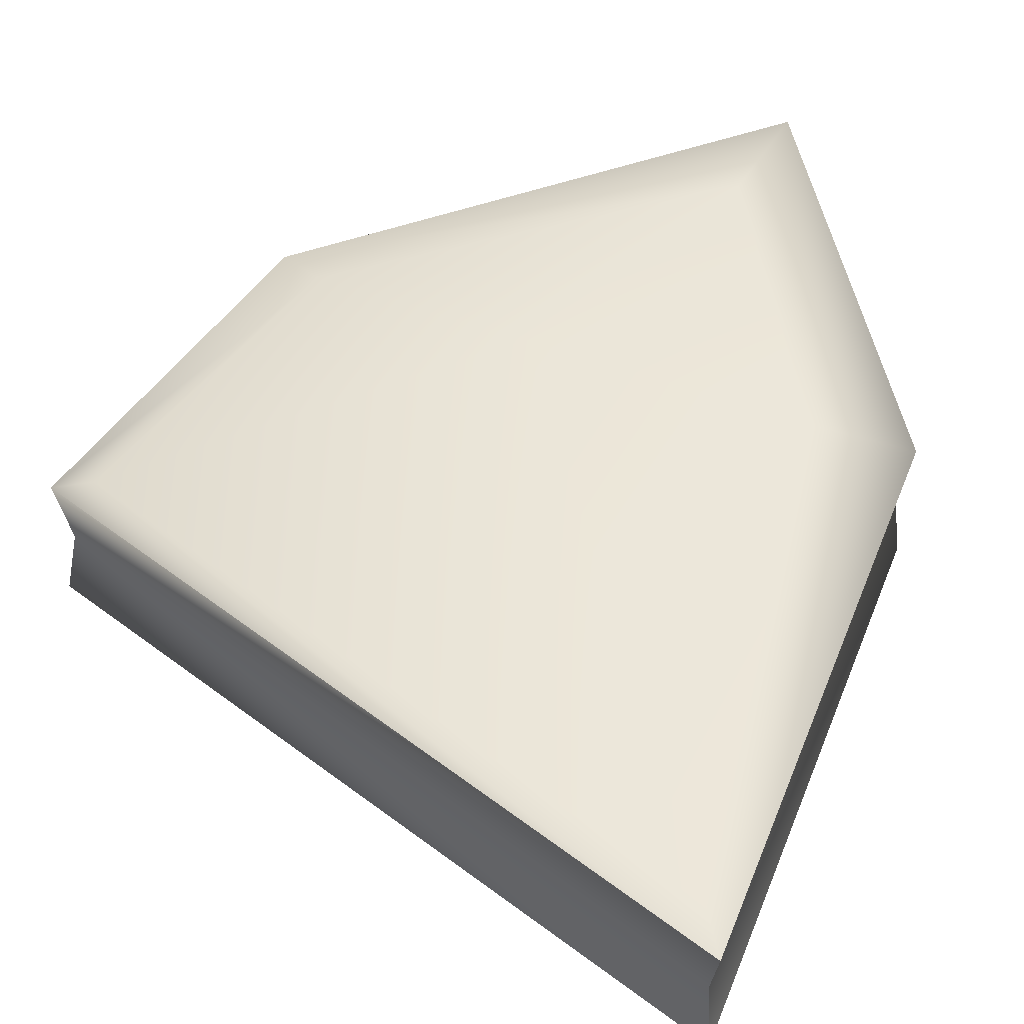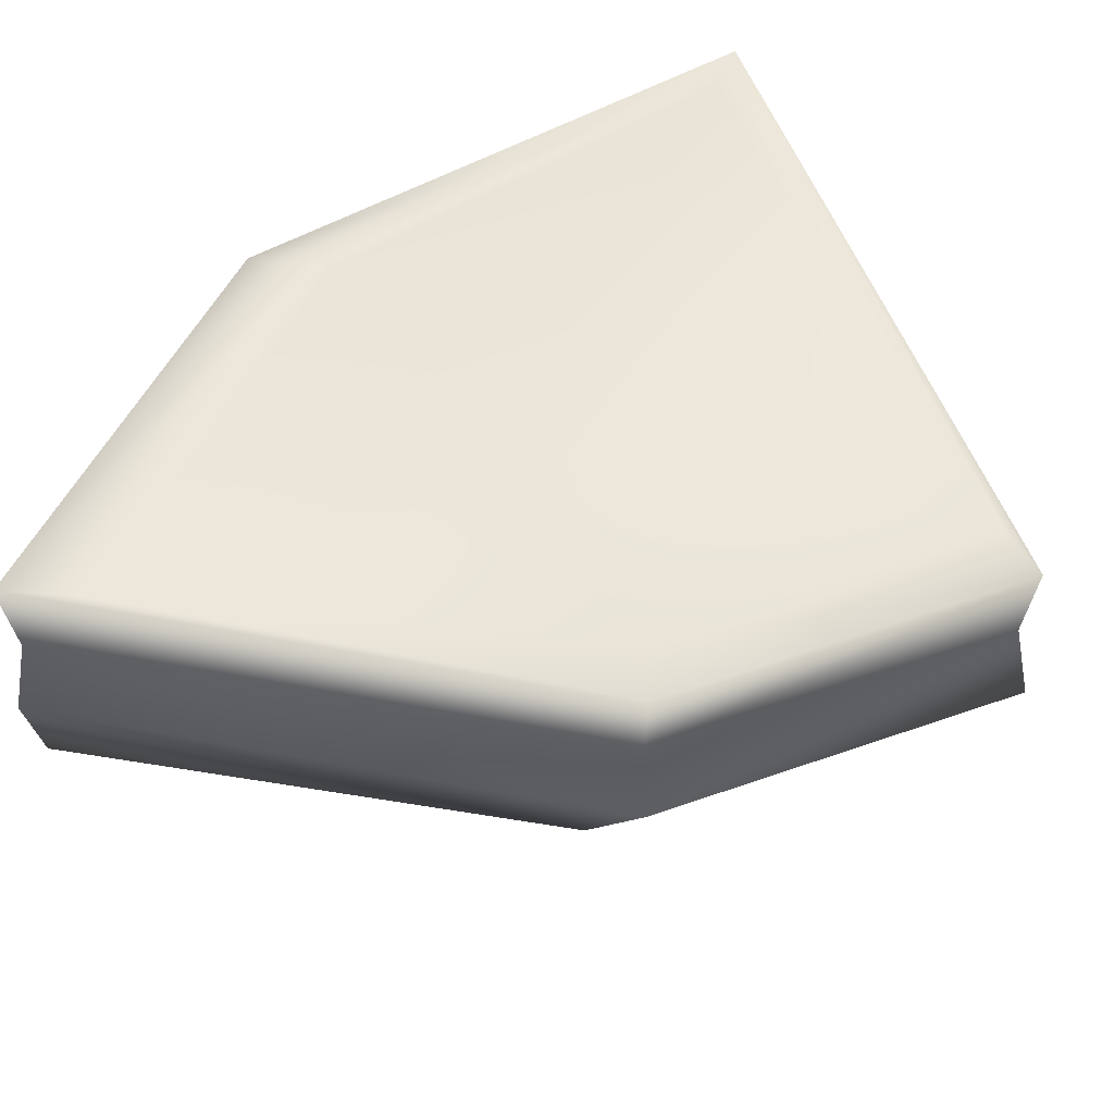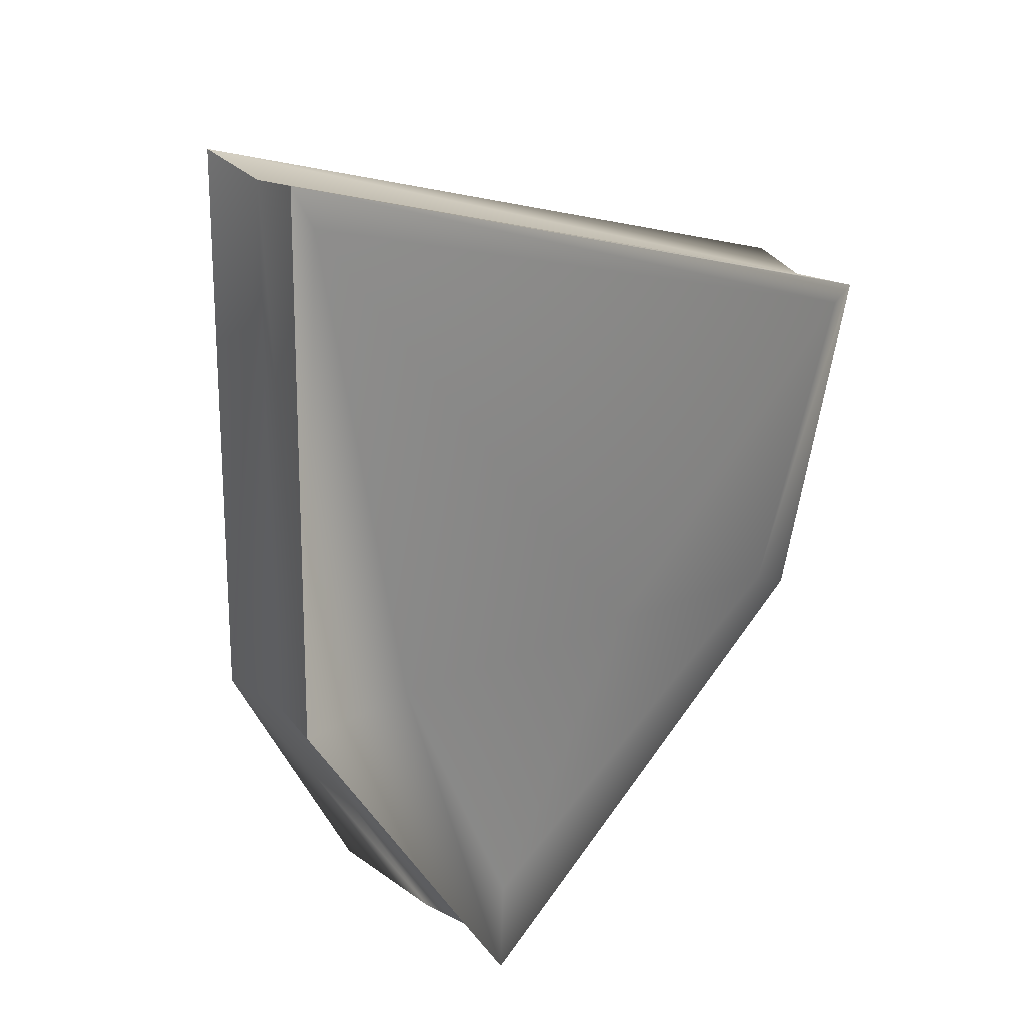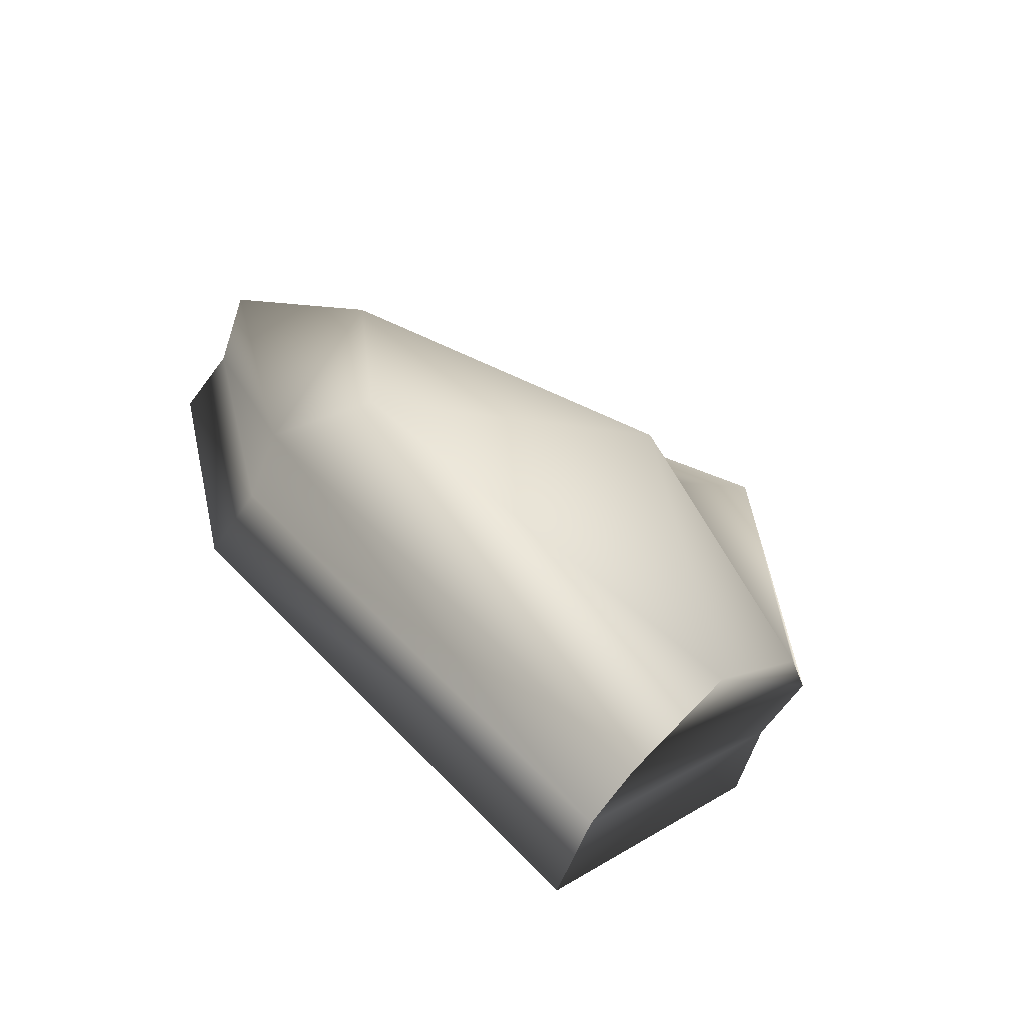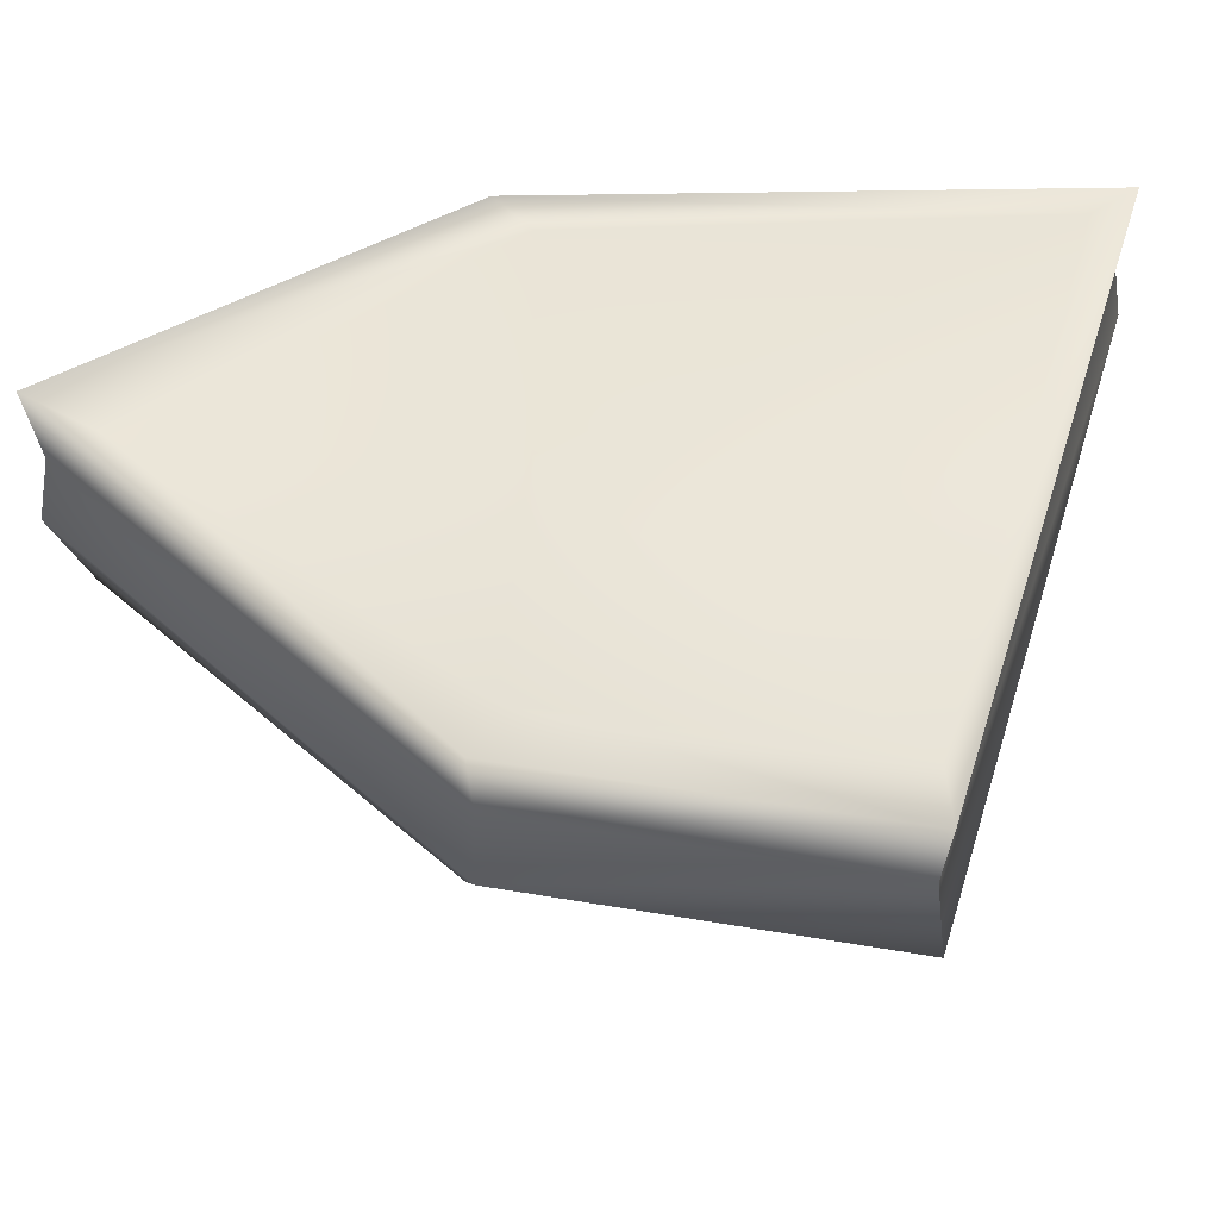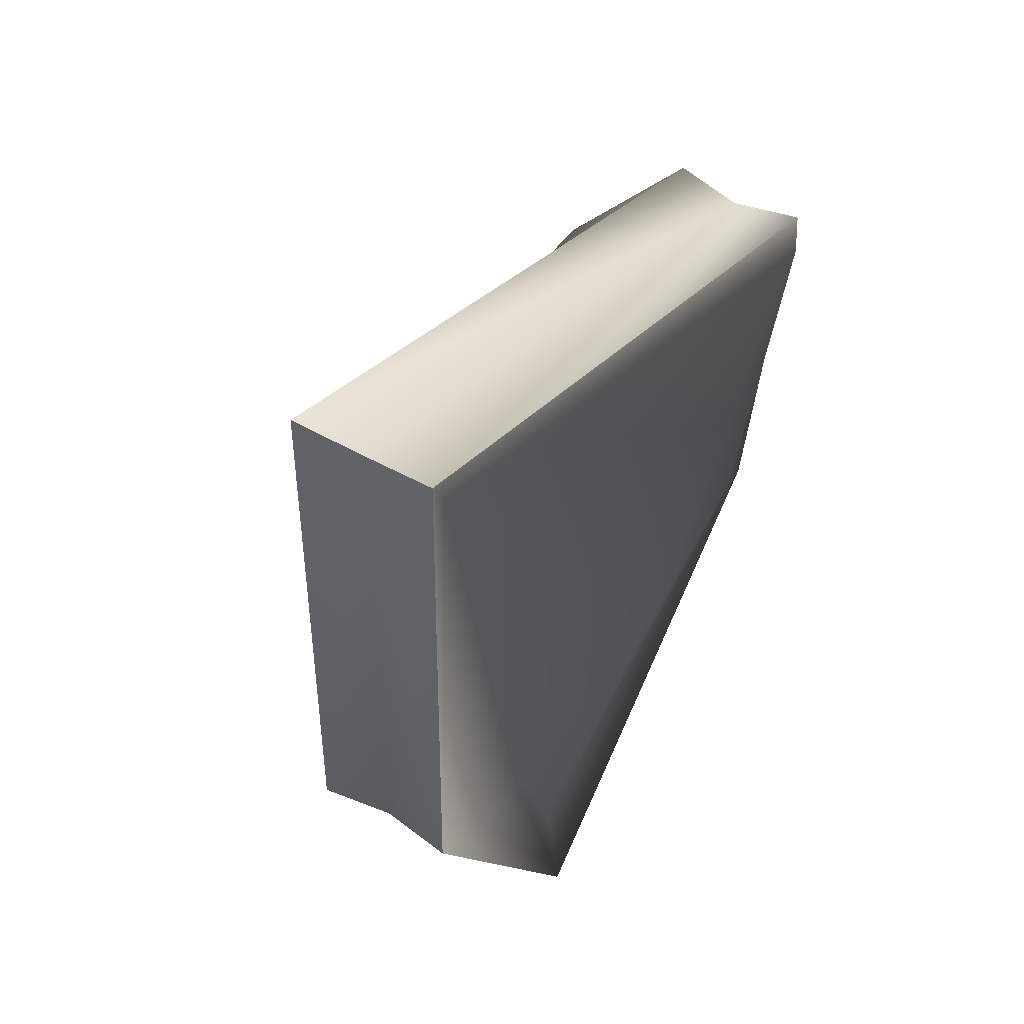
<metadata>
{"format":"obj","ext":"obj","renderer":"f3d","projection":"perspective","resolution":1024,"background":"white","views":[{"elev":51.1,"azim":20.6,"up":"+Y"},{"elev":46.2,"azim":-125.8,"up":"+Y"},{"elev":25.6,"azim":142.8,"up":"+Z"},{"elev":-67.0,"azim":-28.2,"up":"+Z"},{"elev":46.2,"azim":-92.2,"up":"+Y"},{"elev":49.8,"azim":122.1,"up":"+Z"}]}
</metadata>
<code>
g RM_fall_rock07
v 373.3 -890.6 -2.036e+04
v 326.3 -896.9 -2.037e+04
v 309.5 -894.3 -2.03e+04
v 302.7 -913.6 -2.03e+04
v 300 -928.6 -2.03e+04
v 448 -928.6 -2.025e+04
v 446.1 -913.6 -2.025e+04
v 446.1 -913.6 -2.025e+04
v 448 -928.6 -2.025e+04
v 450 -928.6 -2.037e+04
v 448 -913.6 -2.037e+04
v 400.8 -928.6 -2.045e+04
v 400.3 -913.6 -2.044e+04
v 400.3 -913.6 -2.044e+04
v 400.8 -928.6 -2.045e+04
v 316.9 -928.6 -2.037e+04
v 318.8 -913.6 -2.037e+04
v 302.7 -913.6 -2.03e+04
v 300 -928.6 -2.03e+04
v 408 -951.1 -2.044e+04
v 445.5 -932.1 -2.036e+04
v 388.6 -966 -2.037e+04
v 423.8 -930.6 -2.028e+04
v 448 -928.6 -2.025e+04
v 300 -928.6 -2.03e+04
v 326.7 -941.7 -2.03e+04
v 450 -928.6 -2.037e+04
v 408 -951.1 -2.044e+04
v 445.5 -932.1 -2.036e+04
v 331.6 -946.1 -2.037e+04
v 316.9 -928.6 -2.037e+04
v 400.8 -928.6 -2.045e+04
v 448 -898.6 -2.025e+04
v 442.5 -900 -2.026e+04
v 300.5 -898.6 -2.03e+04
v 450 -898.6 -2.037e+04
v 430.4 -890.9 -2.036e+04
v 400.8 -898.6 -2.045e+04
v 395.3 -904.9 -2.043e+04
v 317 -898.6 -2.037e+04
v 448 -898.6 -2.025e+04
v 300.5 -898.6 -2.03e+04
v 300.5 -898.6 -2.03e+04
v 317 -898.6 -2.037e+04
v 450 -898.6 -2.037e+04
v 448 -898.6 -2.025e+04
v 400.8 -898.6 -2.045e+04
v 400.8 -898.6 -2.045e+04
f 16 19 18
f 16 14 15
f 14 16 17
f 18 17 16
f 17 18 43
f 44 17 43
f 17 44 14
f 48 14 44
f 40 39 38
f 37 38 39
f 38 37 36
f 34 36 37
f 36 34 33
f 3 33 34
f 33 3 35
f 2 35 3
f 2 40 35
f 40 2 39
f 1 39 2
f 39 1 37
f 34 37 1
f 3 1 2
f 1 3 34
f 24 21 27
f 21 24 23
f 25 23 24
f 23 25 26
f 31 26 25
f 26 31 30
f 32 30 31
f 30 32 20
f 21 23 22
f 26 22 23
f 22 26 30
f 22 20 21
f 20 22 30
f 11 13 47
f 13 11 12
f 10 12 11
f 12 10 28
f 29 28 10
f 9 10 8
f 11 8 10
f 8 11 45
f 47 45 11
f 45 46 8
f 6 7 4
f 41 4 7
f 4 41 42
f 4 5 6

</code>
